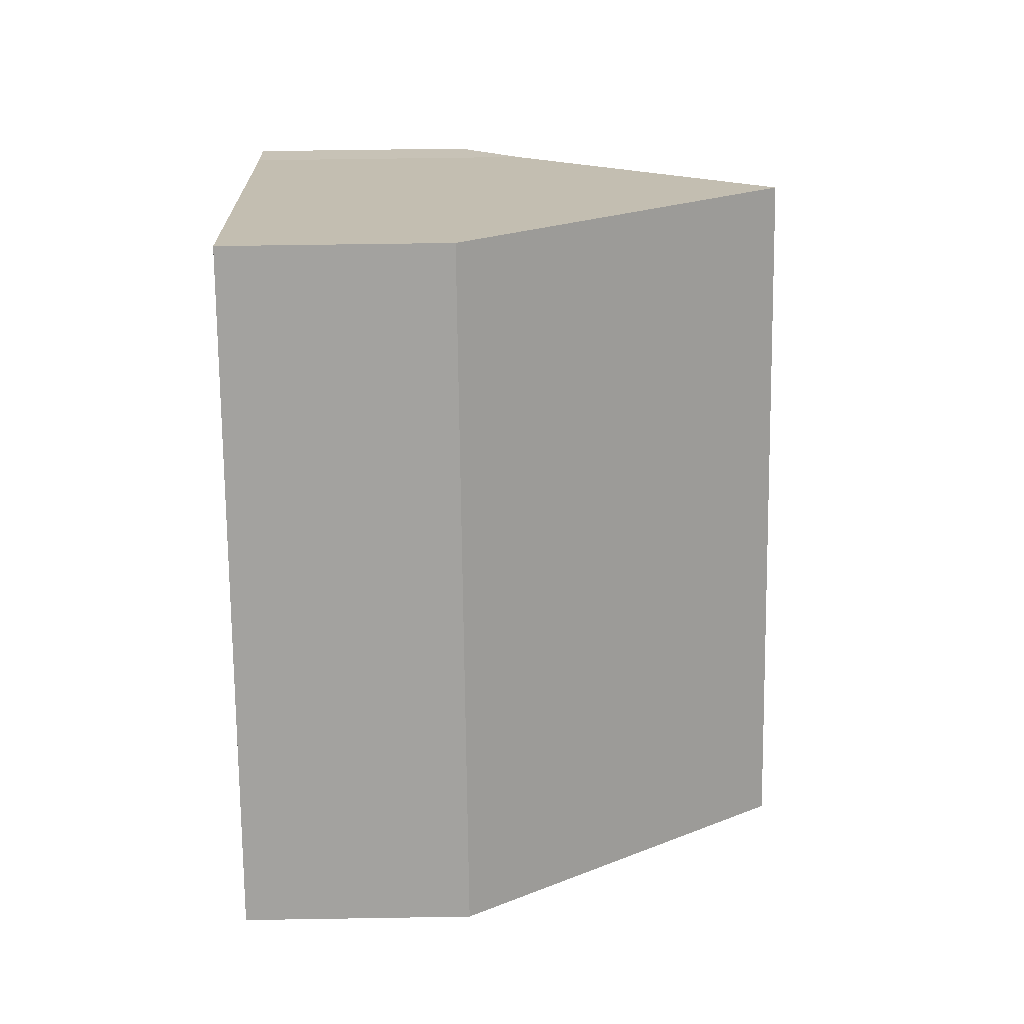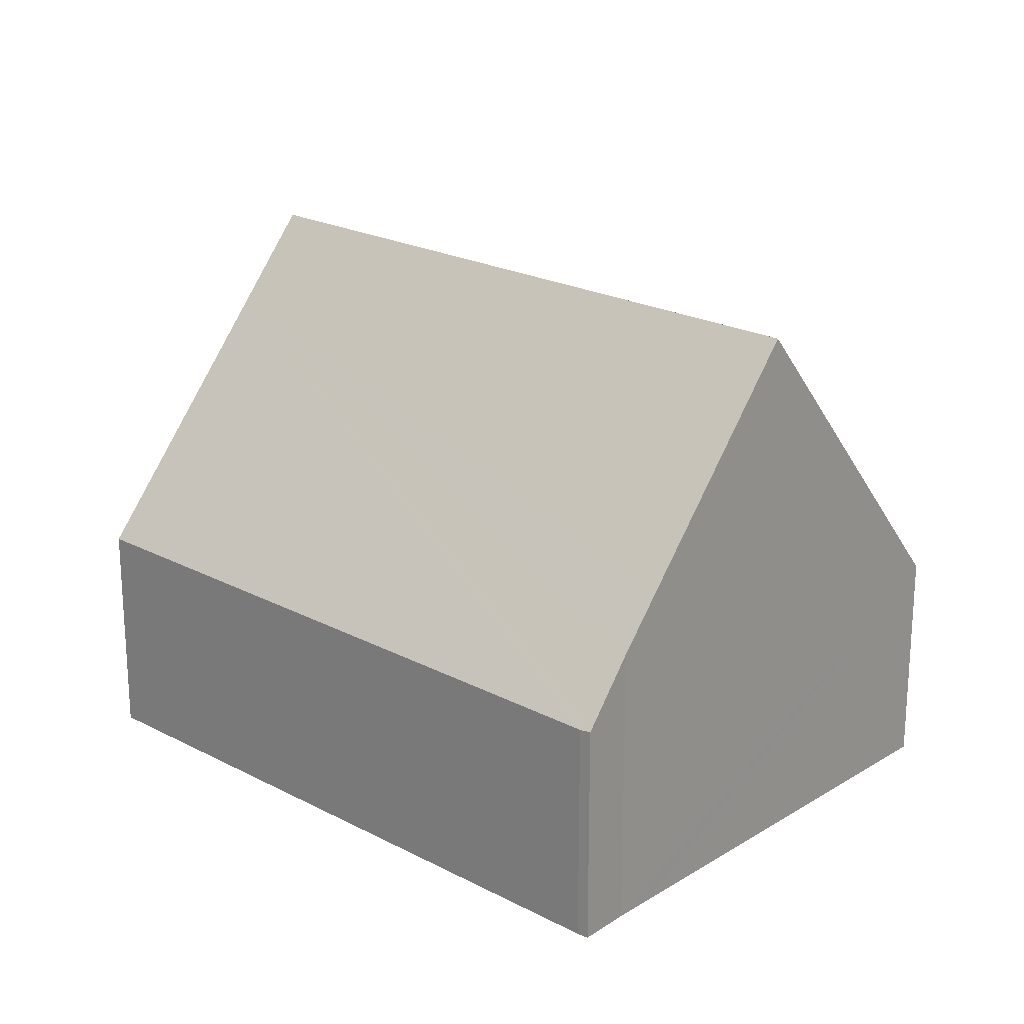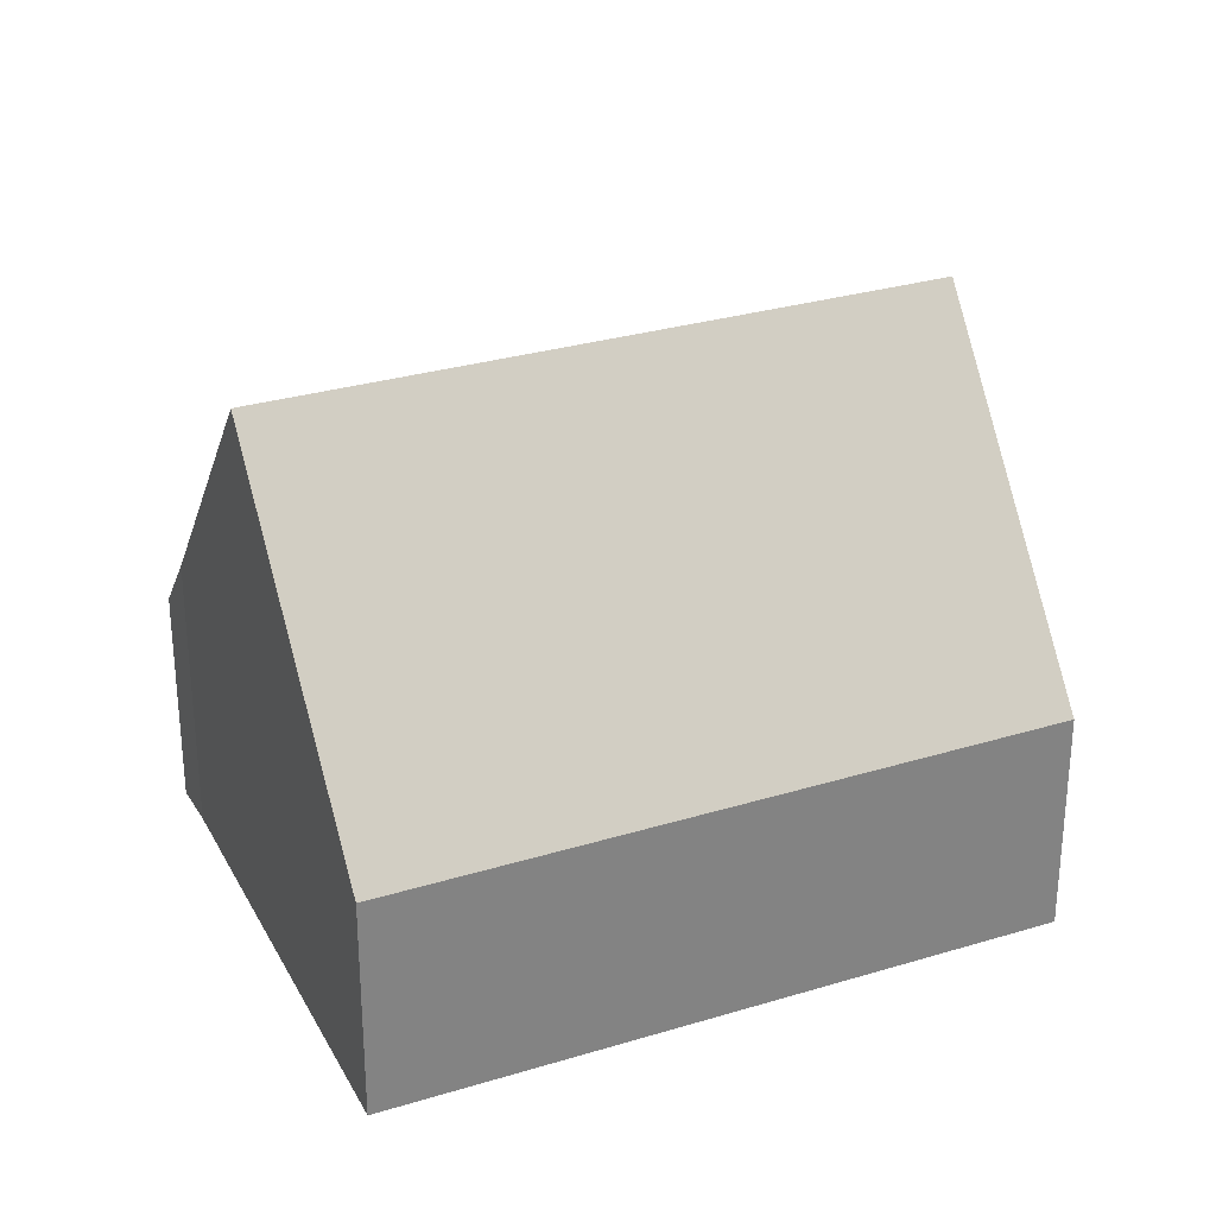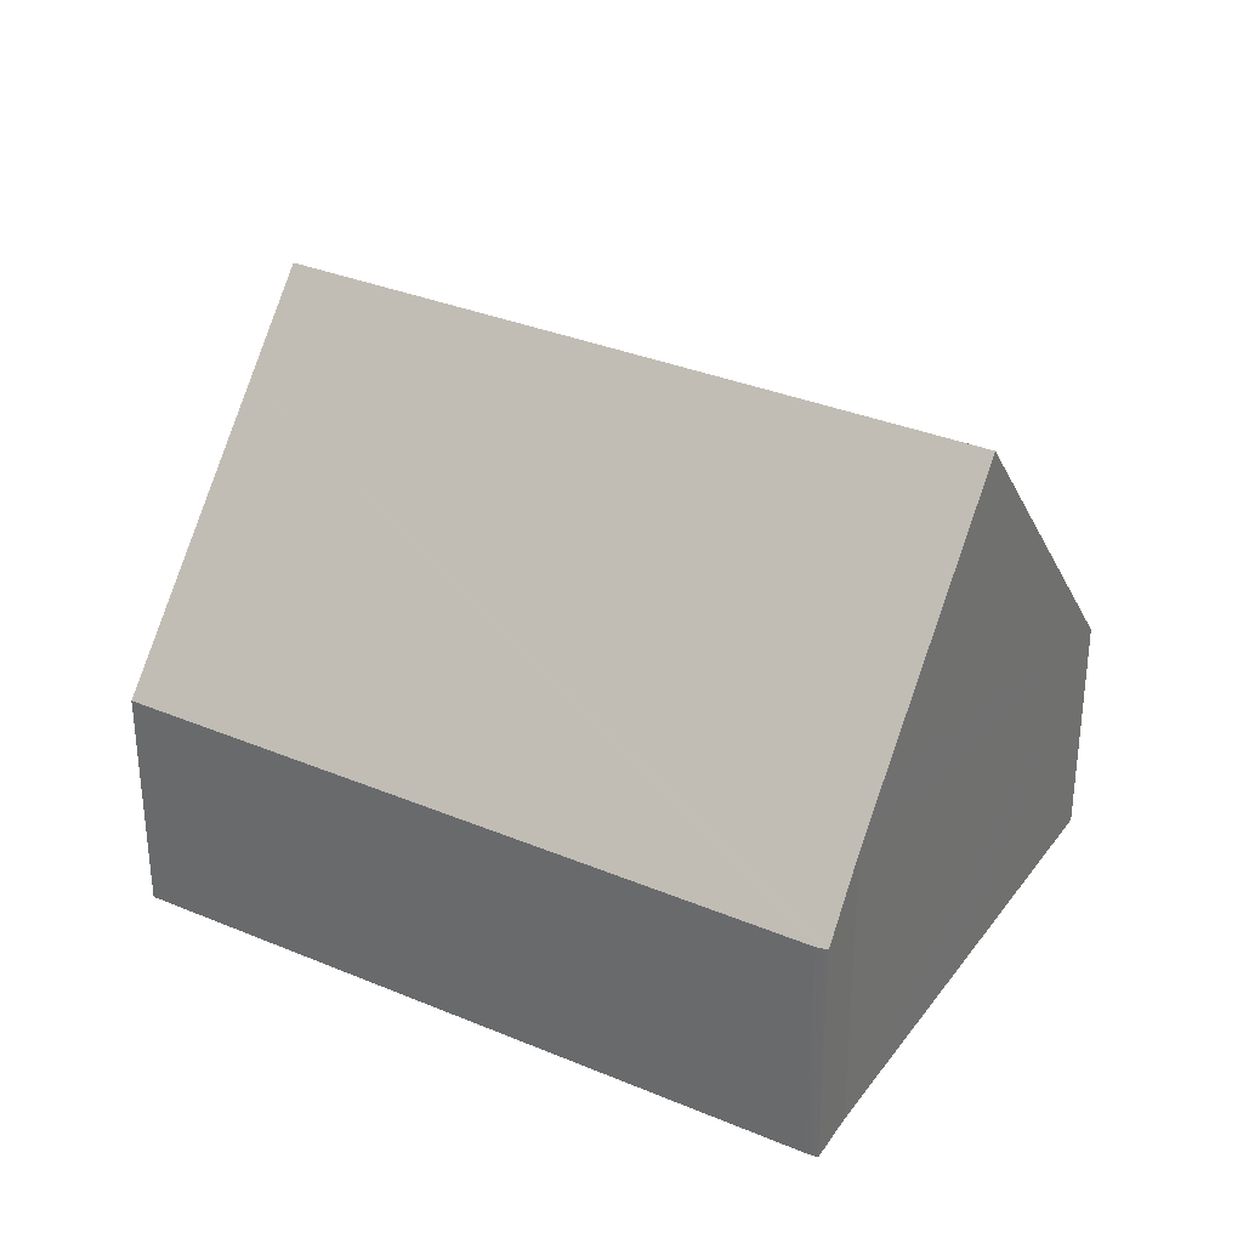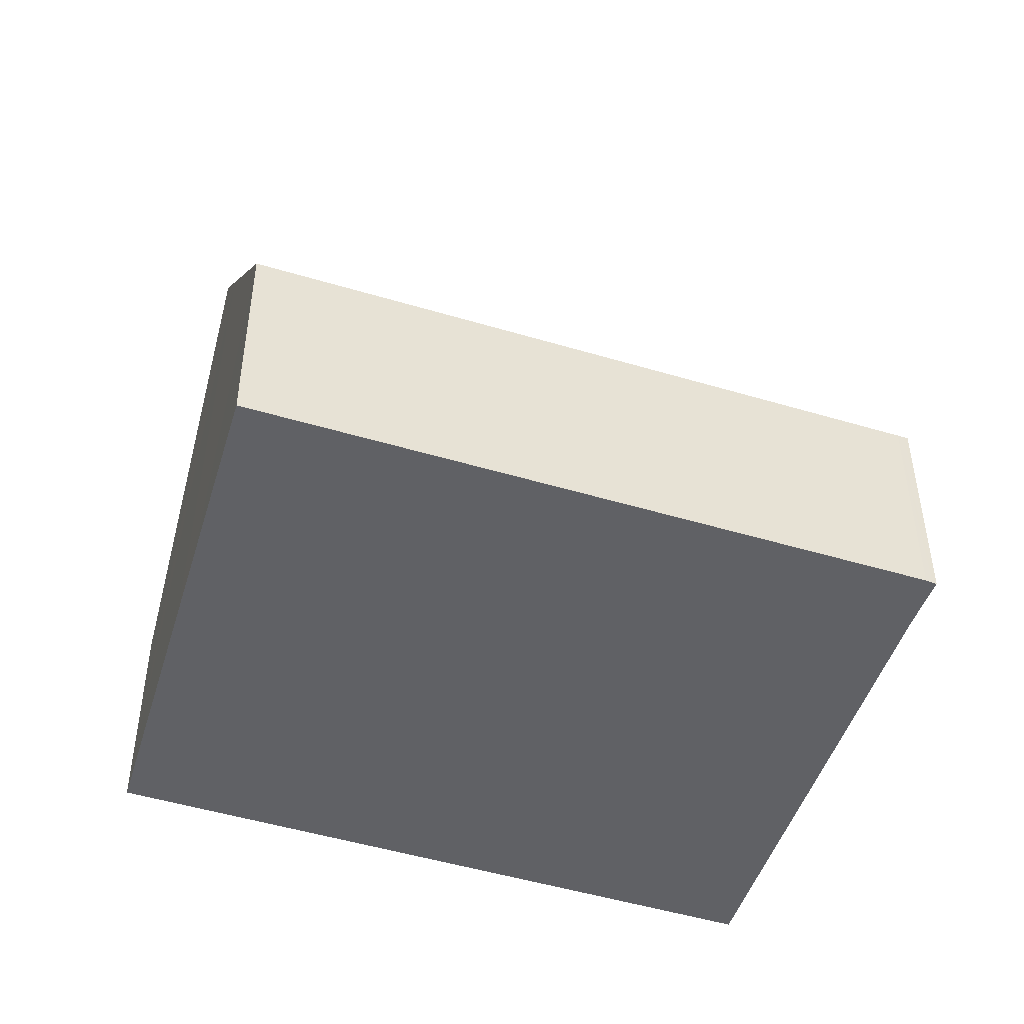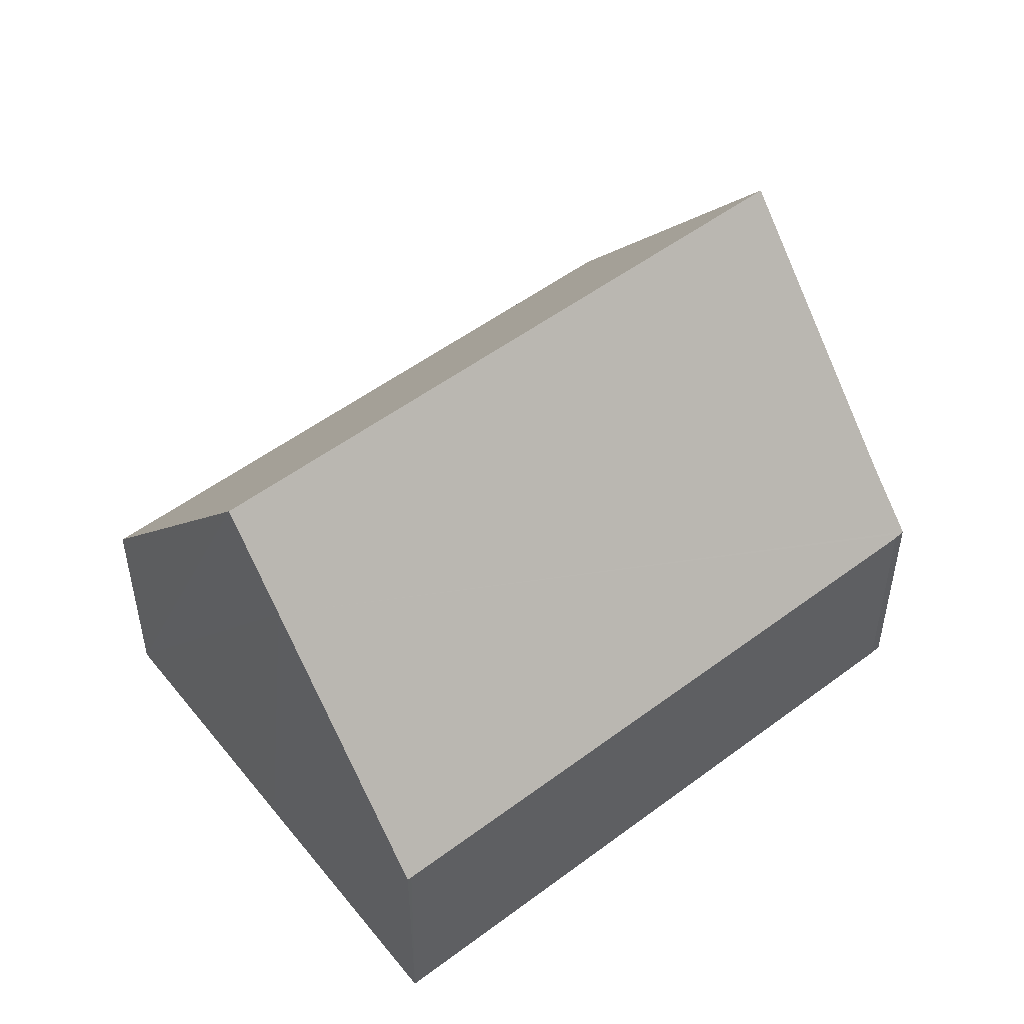
<metadata>
{"format":"obj","ext":"obj","renderer":"f3d","projection":"perspective","resolution":1024,"background":"white","views":[{"elev":55.4,"azim":89.0,"up":"+Z"},{"elev":21.9,"azim":-85.2,"up":"+Y"},{"elev":29.7,"azim":28.3,"up":"+Y"},{"elev":32.9,"azim":-97.7,"up":"+Y"},{"elev":-49.0,"azim":-146.2,"up":"+Y"},{"elev":51.6,"azim":-167.0,"up":"+Y"}]}
</metadata>
<code>
v  7.126 3.748 -9.203
v  9.739 7.705 -7.14
v  7.172 3.748 -9.263
v  0.108 3.729 -0.166
v  0.04 3.741 -0.062
v  0 3.748 2.295e-16
v  0.711 4.792 0.516
v  1.25 5.605 0.938
v  3.597 9.151 2.779
v  10.68 9.151 -6.365
v  14.19 3.742 -3.463
v  7.199 3.71 5.603
v  0.711 -3.16e-17 0.516
v  0 0 0
v  1.25 -5.744e-17 0.938
v  3.597 -1.702e-16 2.779
v  7.199 -3.431e-16 5.603
v  14.19 2.12e-16 -3.463
v  10.68 3.897e-16 -6.365
v  9.739 4.372e-16 -7.14
v  7.172 5.672e-16 -9.263
v  0.04 3.796e-18 -0.062
v  0.108 1.016e-17 -0.166
v  7.126 5.635e-16 -9.203
g defaultobject
f 1 2 3
f 2 1 4
f 2 4 5
f 2 5 6
f 2 6 7
f 2 7 8
f 2 8 9
f 2 9 10
f 11 9 12
f 9 11 10
f 6 13 7
f 13 6 14
f 8 12 9
f 12 8 7
f 12 7 13
f 12 13 15
f 12 15 16
f 12 16 17
f 12 18 11
f 18 12 17
f 18 10 11
f 10 18 2
f 2 18 19
f 2 19 3
f 3 19 20
f 3 20 21
f 5 14 6
f 14 5 4
f 14 4 22
f 22 4 23
f 21 1 3
f 1 21 4
f 4 21 23
f 23 21 24
f 20 24 21
f 24 20 23
f 23 20 19
f 23 19 18
f 23 18 17
f 23 17 22
f 22 17 15
f 22 15 13
f 22 13 14
f 15 17 16

</code>
